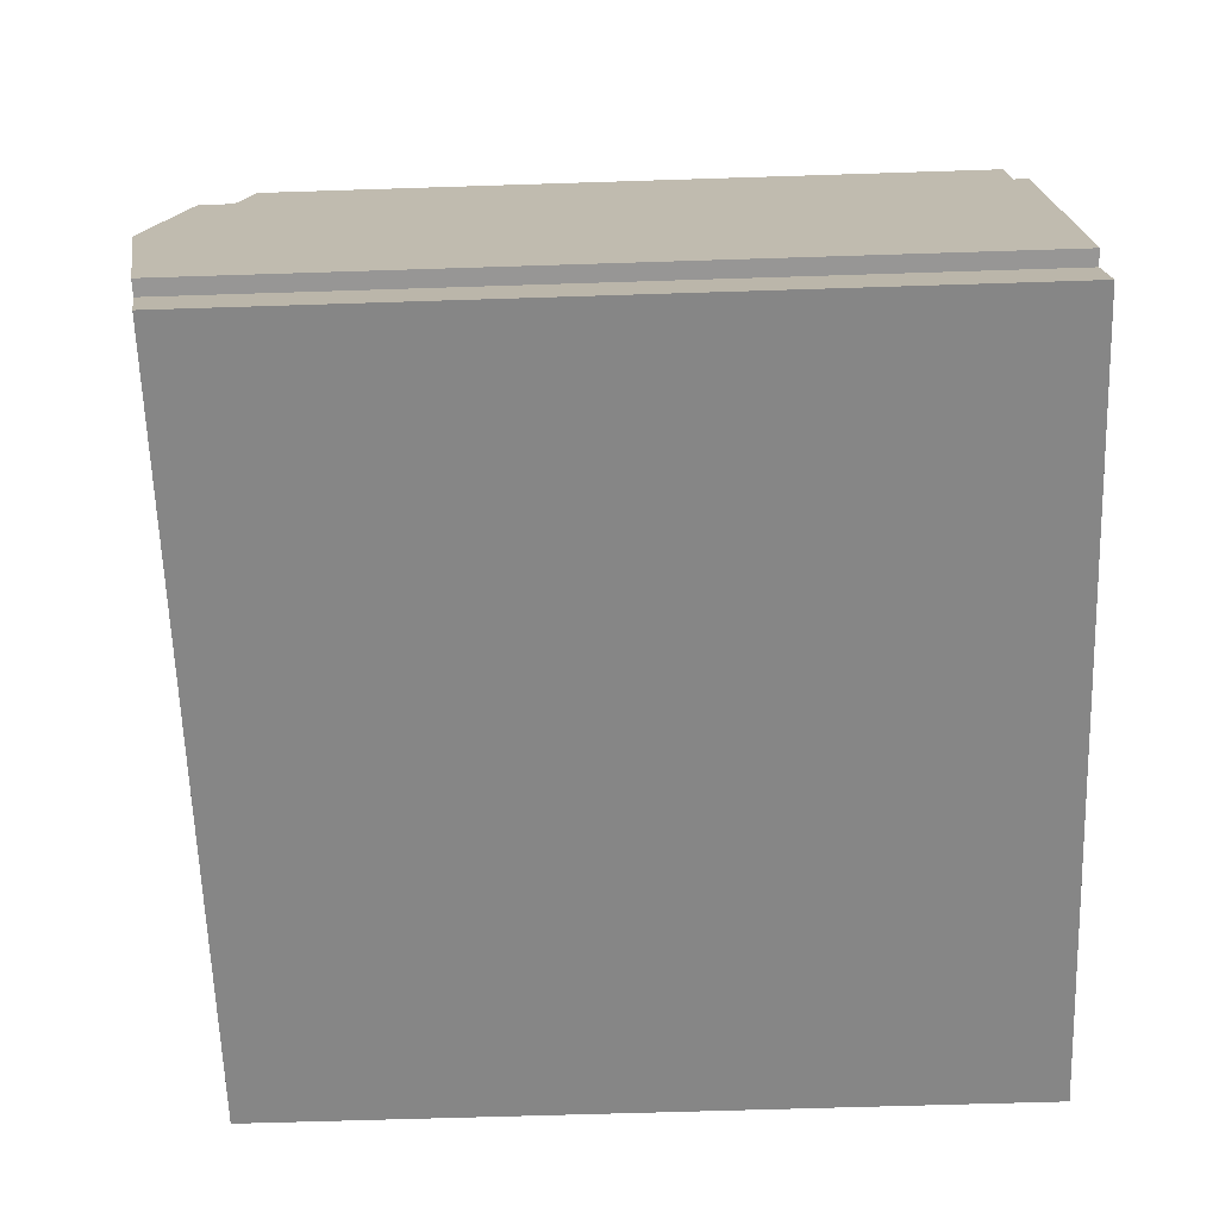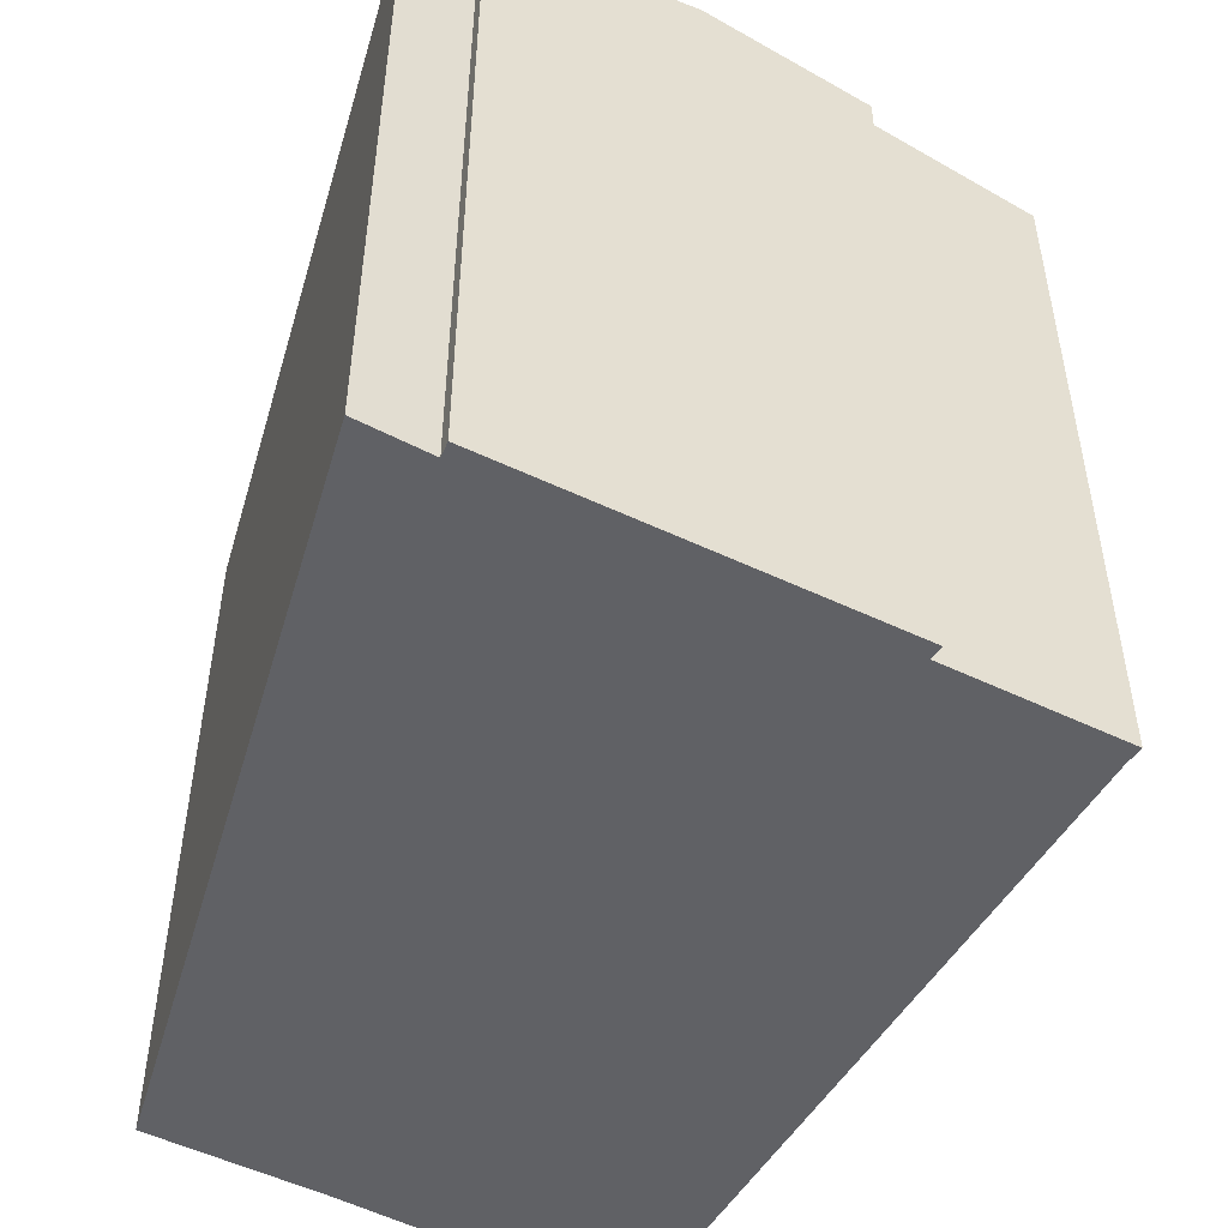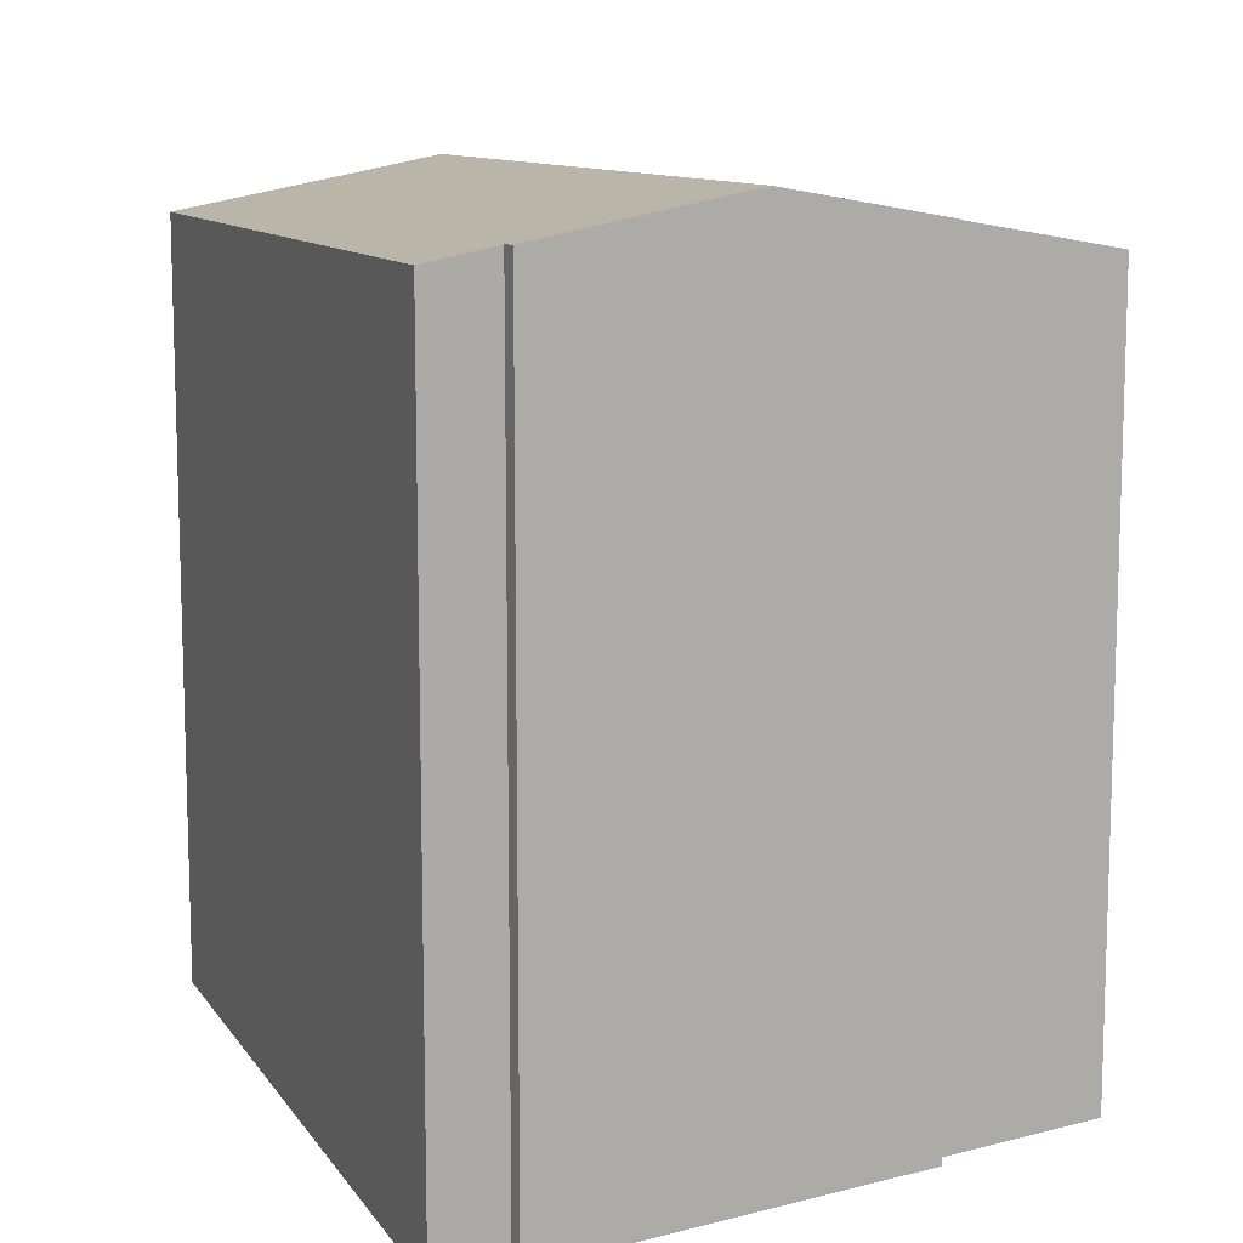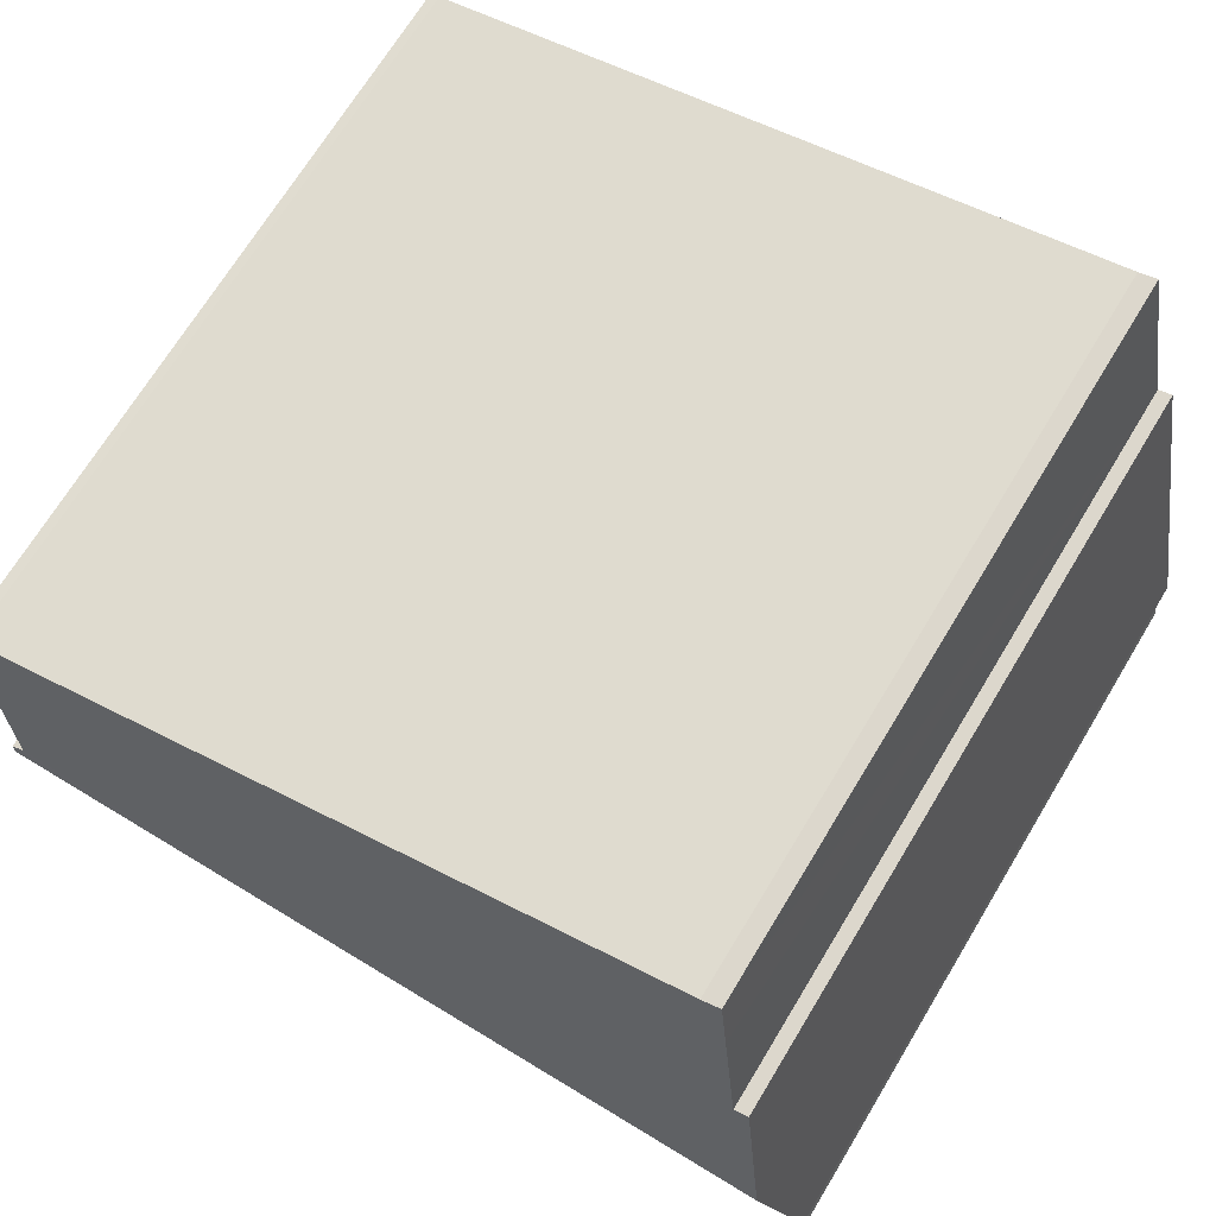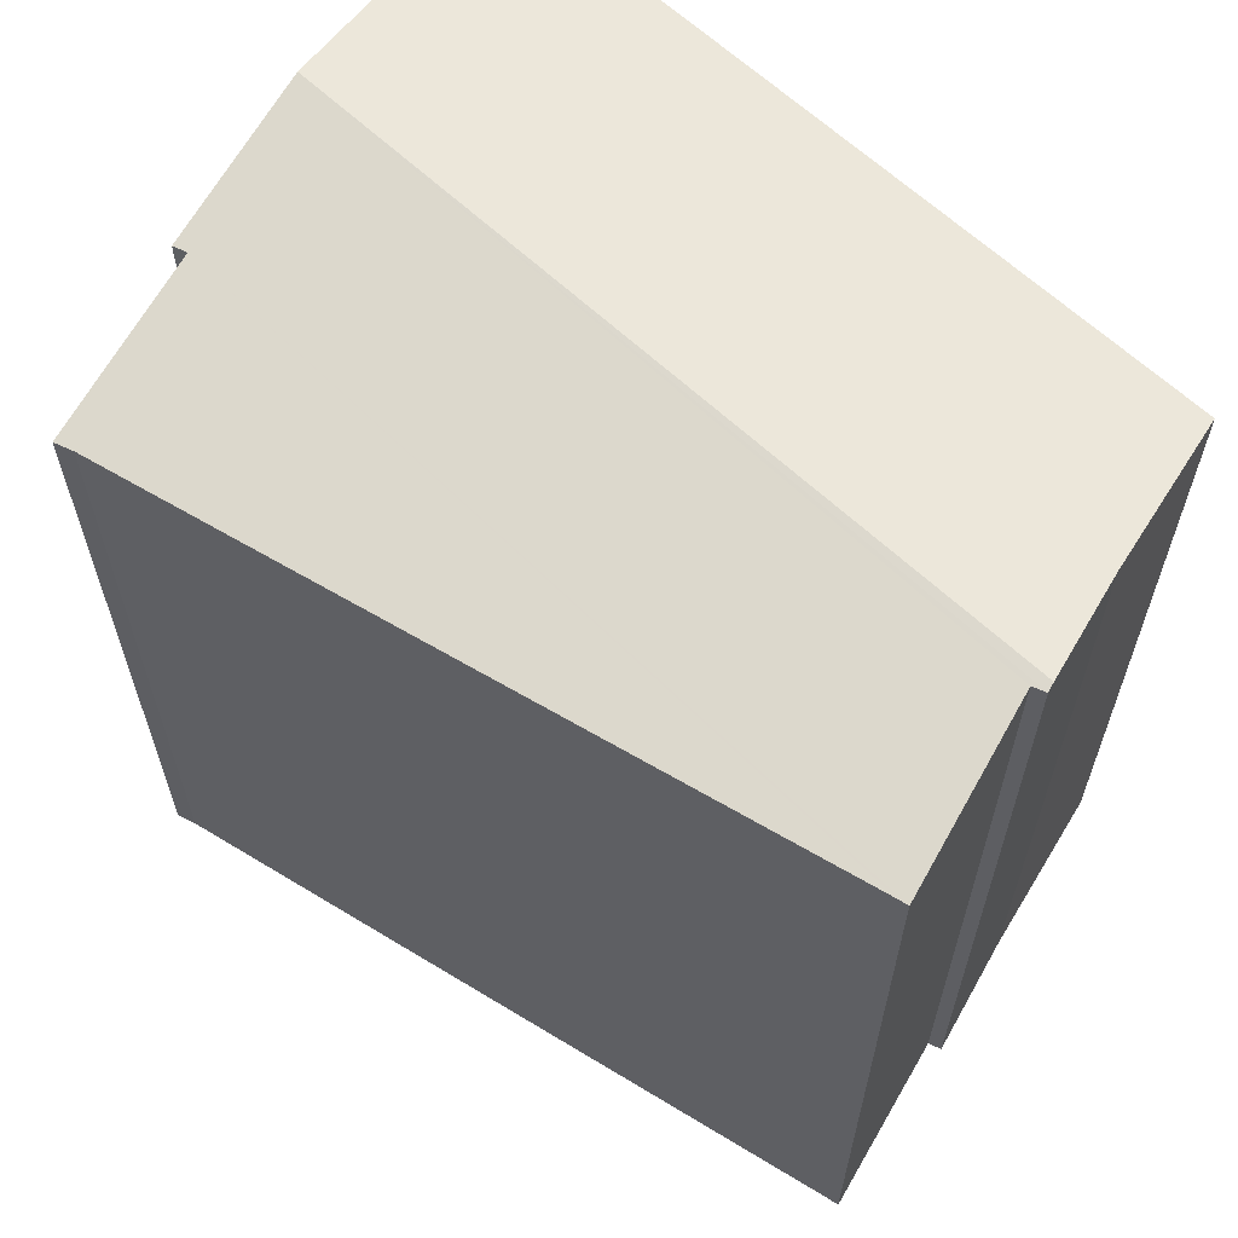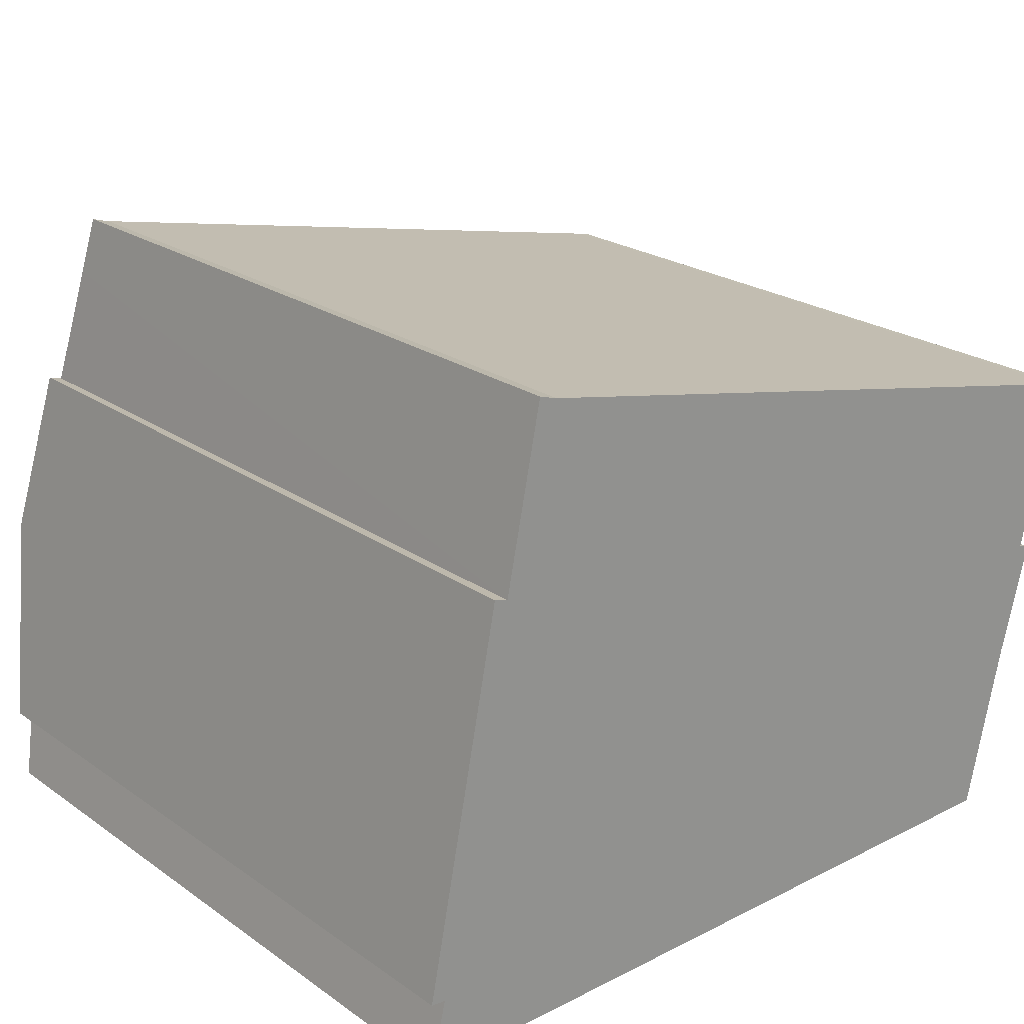
<metadata>
{"format":"obj","ext":"obj","renderer":"f3d","projection":"perspective","resolution":1024,"background":"white","views":[{"elev":-62.2,"azim":-88.1,"up":"+Z"},{"elev":-49.9,"azim":-106.5,"up":"+Y"},{"elev":10.8,"azim":-110.9,"up":"+Y"},{"elev":69.8,"azim":-148.8,"up":"+Z"},{"elev":62.8,"azim":43.8,"up":"+Y"},{"elev":22.9,"azim":-40.5,"up":"+Z"}]}
</metadata>
<code>
v  2.078 10.24 8.813
v  1.649 10.36 8.078
v  1.816 10.22 8.895
v  3.969 10.3 8.407
v  5.532 10.36 8.071
v  12.05 10.6 6.669
v  1.299 10.65 6.36
v  12.18 10.6 6.646
v  11.58 11.02 4.155
v  0.615 11.05 3.989
v  1.099 10.64 6.421
v  11.76 11.03 4.094
v  11.73 11.05 3.968
v  0.235 10.54 0.988
v  0.022 10.55 1.009
v  10.8 10.38 6.357e-16
v  11.33 10.79 2.41
v  0.232 10.38 6.355e-16
v  0 10.38 6.355e-16
v  0.235 -6.05e-17 0.988
v  0 0 0
v  0.022 -6.178e-17 1.009
v  1.099 -3.932e-16 6.421
v  0.615 -2.443e-16 3.989
v  1.299 -3.894e-16 6.36
v  1.816 -5.447e-16 8.895
v  1.649 -4.946e-16 8.078
v  10.8 0 0
v  0.232 0 0
v  2.078 -5.396e-16 8.813
v  5.532 -4.942e-16 8.071
v  12.05 -4.084e-16 6.669
v  3.969 -5.148e-16 8.407
v  12.18 -4.069e-16 6.646
v  11.76 -2.507e-16 4.094
v  11.58 -2.544e-16 4.155
v  11.33 -1.476e-16 2.41
v  11.73 -2.43e-16 3.968
g defaultobject
f 1 2 3
f 2 1 4
f 2 4 5
f 2 5 6
f 2 6 7
f 7 6 8
f 7 8 9
f 7 10 11
f 10 7 9
f 10 9 12
f 10 12 13
f 10 14 15
f 14 10 16
f 16 10 17
f 17 10 13
f 14 18 19
f 18 14 16
f 19 20 14
f 20 19 21
f 22 10 15
f 10 22 11
f 11 22 23
f 23 22 24
f 25 2 7
f 2 25 3
f 3 25 26
f 26 25 27
f 14 22 15
f 22 14 20
f 28 18 16
f 18 28 29
f 18 29 19
f 19 29 21
f 11 25 7
f 25 11 23
f 3 30 1
f 30 3 26
f 30 4 1
f 4 30 5
f 5 30 6
f 6 30 31
f 6 31 32
f 31 30 33
f 6 34 8
f 34 6 32
f 9 35 12
f 35 9 36
f 8 36 9
f 36 8 34
f 12 17 13
f 17 12 35
f 17 35 37
f 37 35 38
f 37 16 17
f 16 37 28
f 37 29 28
f 29 37 38
f 29 38 35
f 29 35 36
f 29 36 34
f 29 34 32
f 29 32 31
f 29 31 33
f 29 33 21
f 21 33 20
f 20 33 30
f 20 30 22
f 22 30 24
f 24 30 25
f 25 30 27
f 27 30 26
f 23 24 25

</code>
